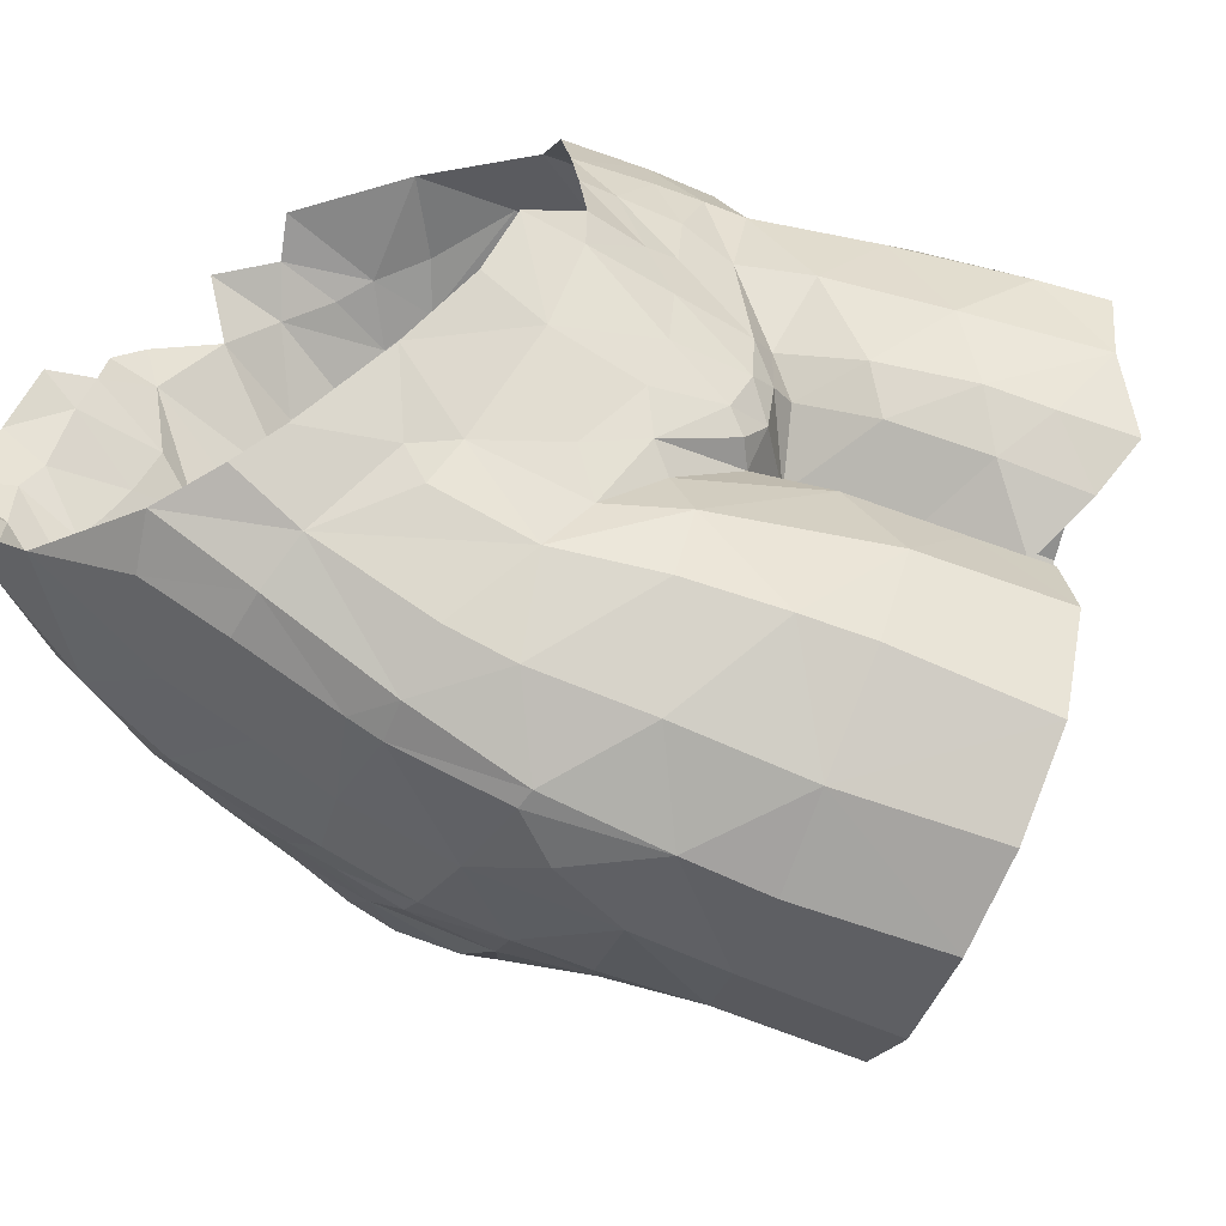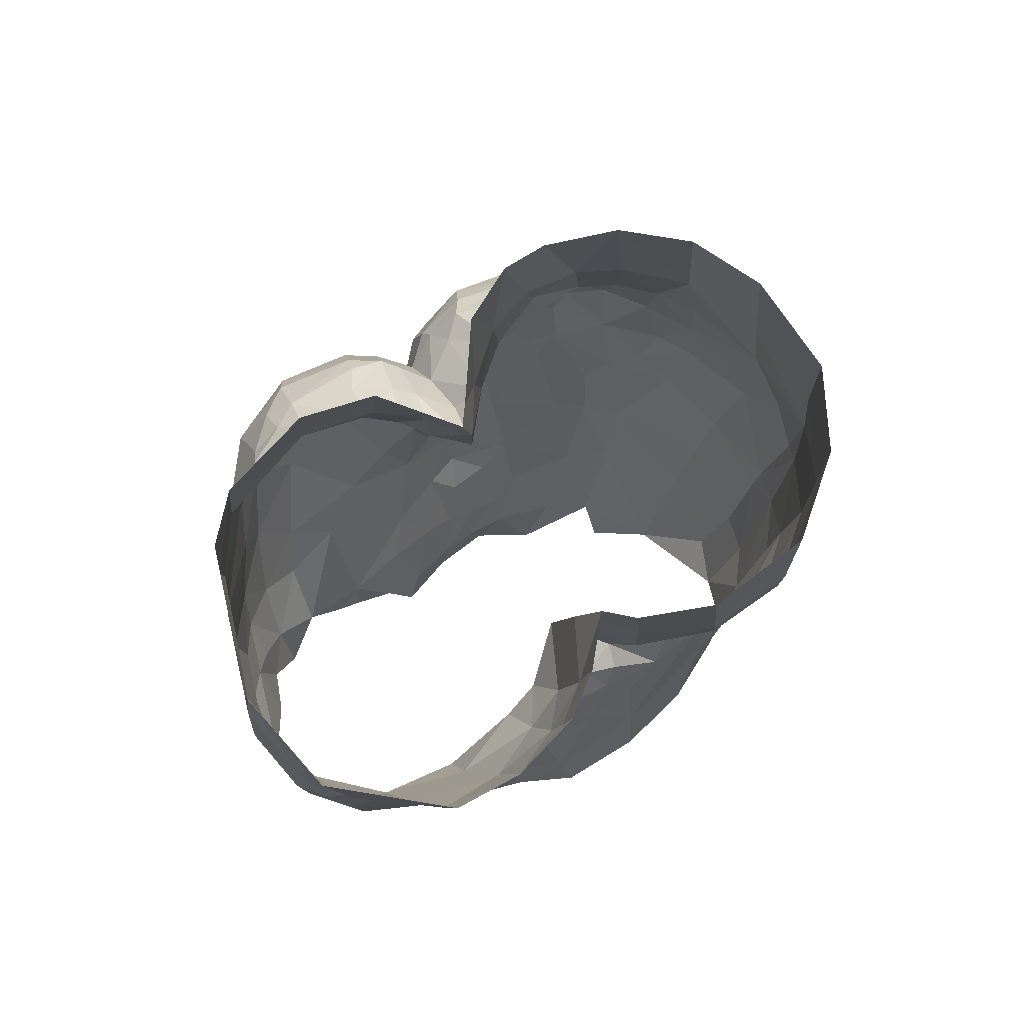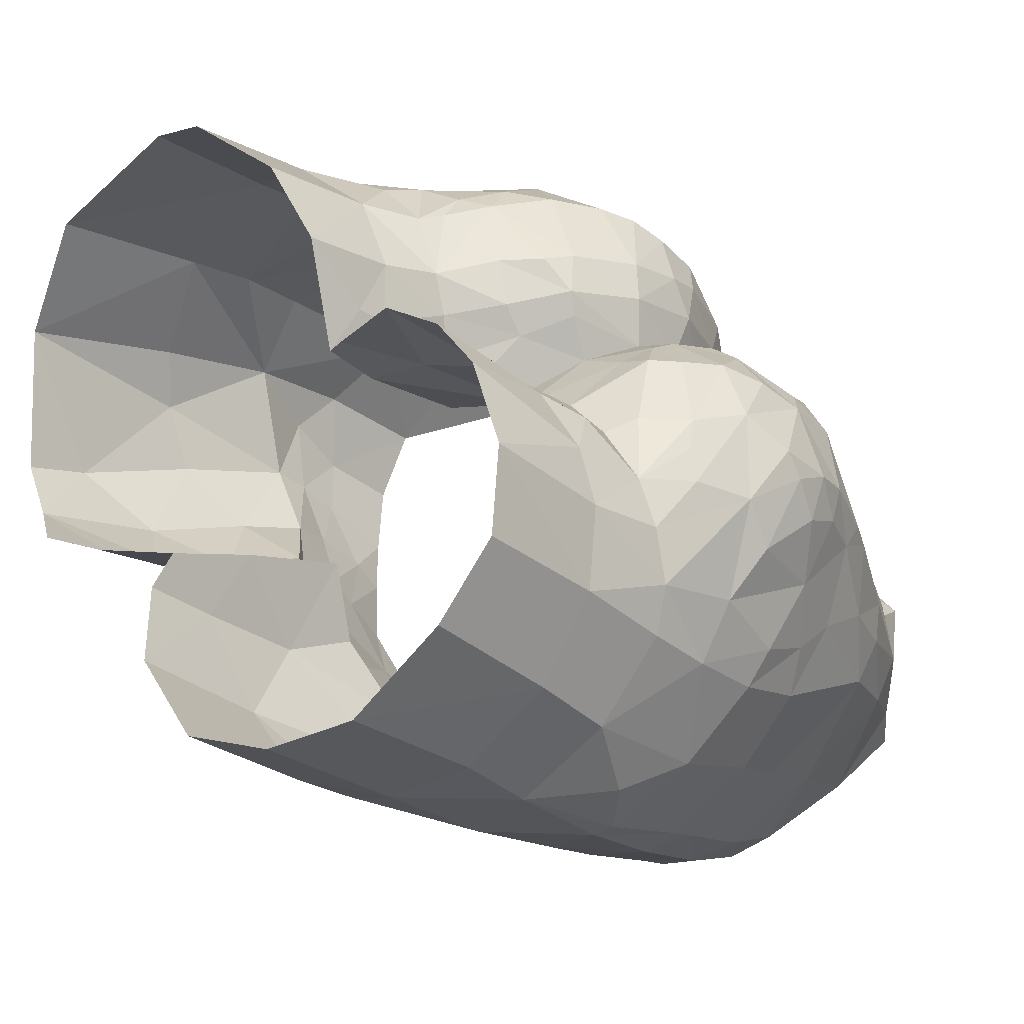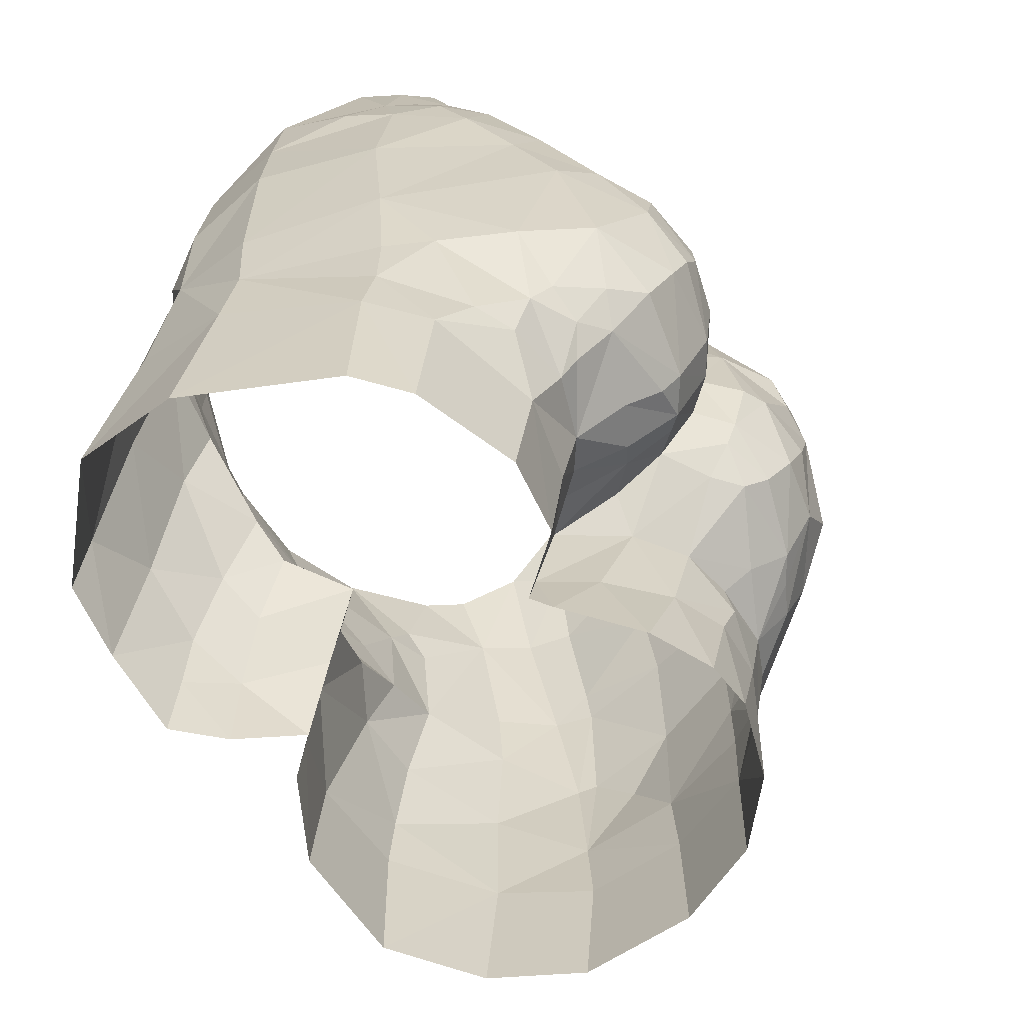
<metadata>
{"format":"obj","ext":"obj","renderer":"f3d","projection":"perspective","resolution":1024,"background":"white","views":[{"elev":-76.7,"azim":110.5,"up":"+Y"},{"elev":-62.3,"azim":-89.1,"up":"+Z"},{"elev":-25.6,"azim":-99.2,"up":"+Y"},{"elev":24.6,"azim":-137.0,"up":"+Y"}]}
</metadata>
<code>
v -0.3421 0.886 -0.08671
v -0.3779 0.9394 -0.2645
v -0.2627 0.9234 -0.3284
v -0.5252 0.9218 -0.2077
v -0.5156 0.8104 -0.06436
v -0.4494 0.713 0.1118
v -0.5415 0.6406 0.1119
v -0.43 0.6439 0.197
v -0.456 0.5228 0.2229
v -0.3797 0.4383 0.3218
v -0.4676 0.3143 0.4483
v -0.5263 0.1602 0.5752
v -0.5346 -0.03117 0.5548
v -0.6613 0.06859 0.4684
v -0.6033 0.1999 0.4403
v -0.588 0.2725 0.3751
v -0.4964 0.4065 0.2792
v -0.685 0.4782 0.1318
v -0.7333 0.3638 0.2177
v -0.7572 0.2721 0.2861
v -0.7708 0.1787 0.3481
v -0.7791 0.09192 0.3934
v -0.8727 0.01843 0.4227
v -0.7056 -0.1255 0.4923
v -0.9648 -0.1968 0.4183
v -0.7132 -0.2794 0.4631
v -0.5743 -0.3162 0.4975
v -0.6627 -0.5097 0.3095
v -1.015 -0.3583 0.3453
v -1.02 -0.6239 0.1118
v -0.7667 -0.7229 0.05454
v -0.6328 -0.7453 -0.02853
v -1.245 -0.3976 0.2199
v -1.251 -0.2708 0.2774
v -1.263 -0.1552 0.2897
v -1.076 0.04938 0.3219
v -1.298 0.08919 0.2231
v -0.9787 0.1354 0.3062
v -0.9172 0.2456 0.2543
v -1.057 0.252 0.2299
v -1.177 0.2712 0.1572
v -0.9873 0.3314 0.173
v -0.8553 0.4535 0.1063
v -1.138 0.4174 0.02377
v -0.8735 0.578 0.01202
v -0.9114 0.7139 -0.09752
v -0.7691 0.8624 -0.1429
v -1.116 0.6126 -0.1104
v -0.96 0.8573 -0.191
v -1.284 0.8294 -0.2566
v -0.7626 0.9554 -0.2749
v -1.057 0.9556 -0.3662
v -0.7012 1.002 -0.4272
v -0.8601 1.007 -0.4775
v -0.6582 1.001 -0.5803
v -0.865 1.002 -0.8551
v -0.5151 0.9747 -0.4714
v -0.5305 0.9594 -0.3595
v -0.2906 0.9042 -0.6812
v -0.5136 0.9787 -0.6345
v -0.4667 0.9154 -0.8938
v -0.6486 0.9226 -1.107
v -1.351 0.9365 -0.4487
v -1.09 0.9842 -0.5216
v -1.328 0.9761 -0.5981
v -1.152 0.9791 -1.12
v -0.9599 0.8891 -1.451
v -0.775 0.7294 -1.525
v -0.5577 0.7673 -1.282
v -0.342 0.7555 -1.021
v -0.3073 0.5569 -1.088
v -0.457 0.576 -1.268
v -0.5857 0.6463 -1.397
v -0.384 0.1842 -1.111
v -0.3428 0.3483 -1.104
v -0.4771 0.4059 -1.27
v -0.5654 0.4393 -1.37
v -0.641 0.4461 -1.455
v -0.709 0.2251 -1.388
v -0.5773 0.2557 -1.305
v -0.4565 0.2286 -1.181
v -0.8557 -0.04422 -1.376
v -0.6343 0.09085 -1.27
v -0.5737 0.03981 -1.21
v -0.4412 -0.007298 -1.112
v -0.3665 -0.1871 -0.9785
v -0.4963 -0.1485 -1.089
v -0.6837 -0.09065 -1.238
v -0.9152 -0.1797 -1.345
v -0.758 -0.2436 -1.196
v -0.9407 -0.3004 -1.275
v -0.8187 -0.3828 -1.119
v -0.6079 -0.4009 -0.958
v -0.4385 -0.4018 -0.8605
v -0.9137 0.03063 -1.403
v -0.9682 -0.1175 -1.381
v -1.027 -0.05371 -1.407
v -1.211 -0.1157 -1.315
v -1.029 -0.2334 -1.339
v -1.096 -0.3085 -1.261
v -1.016 -0.3275 -1.28
v -0.9211 -0.4741 -1.095
v -1.011 -0.5064 -1.098
v -0.9788 -0.6584 -0.9349
v -0.8537 -0.5647 -0.9385
v -0.7462 -0.6585 -0.7163
v -0.9972 -0.8022 -0.8046
v -0.7919 -0.7533 -0.6156
v -0.786 -0.8244 -0.3404
v -1.06 -0.9077 -0.5531
v -1.183 -0.9322 -0.4162
v -0.8724 -0.8458 -0.204
v -1.188 -0.8782 -0.2821
v -0.9519 -0.8108 -0.1029
v -0.5968 -0.7676 -0.2345
v -0.5695 -0.728 -0.3811
v -0.7015 -0.7056 -0.5961
v -0.5036 -0.5869 -0.6534
v -1.263 -0.9003 -0.3419
v -1.454 -0.985 -0.6156
v -1.197 -0.9385 -0.6827
v -1.151 -0.8377 -1.051
v -1.406 -0.9754 -0.9282
v -1.699 -0.9832 -0.8511
v -1.067 -0.6703 -1.136
v -1.198 -0.3893 -1.443
v -1.387 -0.187 -1.576
v -1.398 -0.3832 -1.682
v -1.321 -0.6352 -1.544
v -1.314 -0.8644 -1.267
v -1.663 -0.9833 -1.2
v -1.873 -0.9676 -1.022
v -1.126 -0.1332 -1.595
v -1.289 -0.1959 -1.811
v -0.998 -0.04806 -1.612
v -1.133 -0.1061 -1.842
v -0.7996 0.1774 -1.568
v -0.8111 0.3522 -1.751
v -0.9756 0.05891 -1.847
v -0.8724 0.5295 -1.816
v -0.9989 0.2227 -2.058
v -1.206 0.5736 -2.232
v -1.106 0.177 -2.214
v -1.191 -0.01026 -2.165
v -1.245 -0.1404 -1.982
v -1.372 -0.169 -2.143
v -1.449 -0.2308 -1.996
v -1.535 -0.2654 -1.797
v -1.539 -0.3726 -1.849
v -1.586 -0.6087 -1.857
v -1.74 -0.8739 -1.736
v -1.436 -0.8694 -1.417
v -1.943 -0.9747 -1.544
v -2.141 -0.9606 -1.35
v -2.053 -0.8072 -0.8582
v -2.344 -0.7799 -1.167
v -2.442 -0.5764 -1.052
v -2.181 -0.5892 -0.7599
v -1.866 -0.8314 -0.6713
v -1.65 -0.9239 -0.5833
v -1.486 -0.9698 -0.5686
v -1.606 -0.822 -0.3848
v -1.999 -0.6213 -0.5477
v -1.861 -0.6334 -0.3956
v -1.705 -0.6278 -0.2324
v -1.521 -0.5703 -0.06499
v -1.387 -0.74 -0.1707
v -1.21 -0.6811 -0.03795
v -2.481 -0.3408 -1.041
v -2.231 -0.3686 -0.7509
v -2.054 -0.499 -0.5332
v -1.925 -0.4729 -0.3312
v -1.74 -0.5279 -0.1782
v -1.611 -0.4609 -0.05451
v -1.538 -0.3594 0.04665
v -2.457 -0.1063 -1.105
v -2.241 -0.2119 -0.7937
v -2.116 -0.2261 -0.6123
v -2.102 -0.3579 -0.5658
v -2.026 -0.2188 -0.2895
v -1.948 -0.3258 -0.2291
v -1.747 -0.3298 -0.07165
v -1.643 -0.1551 0.08387
v -1.429 -0.2696 0.1743
v -1.517 -0.0869 0.1756
v -1.494 0.1228 0.1314
v -1.603 -0.06968 0.1339
v -1.784 -0.1478 0.007033
v -1.776 -0.04367 0.03451
v -1.727 0.16 0.02074
v -1.878 -0.196 -0.07963
v -1.957 -0.1124 -0.1289
v -1.882 -0.06229 -0.04142
v -2.093 -0.2101 -0.4499
v -2.297 0.1219 -1.308
v -2.01 0.121 -1.169
v -2.053 0.1463 -1.401
v -2.136 0.0606 -1.012
v -2.416 0.01802 -1.189
v -2.209 -0.04728 -0.889
v -1.894 0.1291 -1.297
v -1.863 0.1044 -0.8692
v -1.746 0.137 -1.06
v -1.982 0.04616 -0.7669
v -2.142 -0.07289 -0.7574
v -2.053 -0.06498 -0.6914
v -1.779 0.1968 -0.8398
v -1.815 0.2822 -0.6944
v -1.929 0.2208 -0.6159
v -2.002 0.1942 -0.5538
v -2.072 -0.02352 -0.5999
v -2.086 -0.02584 -0.4539
v -2.093 -0.1145 -0.4644
v -1.909 0.2863 -0.5188
v -1.794 0.3524 -0.5351
v -1.884 0.3181 -0.4561
v -1.703 0.3872 -0.4095
v -1.806 0.3575 -0.3207
v -1.601 0.3616 -0.1679
v -1.545 0.3949 -0.3046
v -1.39 0.3765 -0.1948
v -1.786 0.2328 -0.08625
v -1.684 0.2722 -0.03039
v -1.84 0.3132 -0.2623
v -1.999 0.1974 -0.343
v -2.015 0.1898 -0.4635
v -2.041 0.0285 -0.2948
v -2 -0.05196 -0.171
v -1.873 0.149 -0.1026
v -1.949 0.1791 -0.2215
v -1.43 0.2495 0.06731
v -1.384 0.3142 1.7e-05
v -1.247 0.3316 0.03111
v -1.351 0.2366 0.1011
v -1.24 0.393 -0.059
v -1.274 0.4903 -0.1483
v -1.453 0.6332 -0.2178
v -1.613 0.735 -0.3351
v -1.666 0.6309 -0.3409
v -1.498 0.8674 -0.3851
v -1.518 0.5182 -0.2513
v -1.701 0.5096 -0.3645
v -1.842 0.4785 -0.5407
v -1.914 0.4439 -0.7486
v -1.882 0.3835 -0.7354
v -1.85 0.3231 -0.8827
v -1.79 0.2656 -1.08
v -1.942 0.2832 -1.275
v -1.849 0.3711 -1.097
v -1.89 0.3987 -0.9285
v -1.901 0.5305 -0.9518
v -1.915 0.5578 -0.7427
v -1.921 0.5377 -0.8245
v -1.749 0.6103 -0.4149
v -1.847 0.5868 -0.5473
v -1.711 0.7575 -0.44
v -1.756 0.7898 -0.5332
v -1.597 0.8938 -0.5157
v -1.657 0.9333 -0.8002
v -1.795 0.7955 -0.6364
v -1.837 0.7869 -0.7885
v -1.86 0.7332 -0.9627
v -1.881 0.4841 -1.126
v -1.858 0.6904 -1.101
v -1.815 0.7729 -1.054
v -1.797 0.825 -0.9182
v -1.732 0.8525 -1.059
v -1.553 0.948 -0.9995
v -1.984 0.1554 -1.422
v -1.99 0.2867 -1.346
v -2.129 0.4167 -1.495
v -1.968 0.4462 -1.275
v -1.869 0.6651 -1.174
v -1.92 0.6651 -1.34
v -2.112 0.6373 -1.61
v -1.973 0.8384 -1.811
v -1.735 0.8819 -1.501
v -1.788 0.8009 -1.264
v -1.737 0.8449 -1.15
v -1.71 0.8647 -1.332
v -1.484 0.9254 -1.461
v -1.441 0.946 -1.201
v -1.364 0.9428 -1.324
v -1.116 0.8641 -1.606
v -1.575 0.9183 -1.602
v -1.843 0.8797 -1.914
v -1.474 0.7911 -2.159
v -1.229 0.842 -1.778
v -0.9805 0.6628 -1.83
f 1 2 4
f 4 5 1
f 5 7 6
f 6 7 8
f 8 7 9
f 12 14 13
f 14 12 15
f 11 15 12
f 15 11 16
f 17 16 11
f 17 11 10
f 17 10 9
f 17 9 18
f 7 18 9
f 19 17 18
f 19 16 17
f 19 20 16
f 20 21 16
f 15 16 21
f 15 21 22
f 15 22 14
f 23 14 22
f 23 24 14
f 23 25 24
f 24 13 14
f 26 13 24
f 24 25 26
f 26 28 27
f 28 26 29
f 29 30 28
f 30 31 28
f 32 28 31
f 29 33 30
f 29 26 25
f 29 25 34
f 34 33 29
f 35 34 25
f 25 36 35
f 23 36 25
f 37 35 36
f 23 22 36
f 22 38 36
f 21 38 22
f 39 38 21
f 36 38 40
f 37 36 41
f 36 40 41
f 42 41 40
f 39 42 40
f 40 38 39
f 20 39 21
f 39 20 42
f 19 42 20
f 19 43 42
f 42 43 44
f 44 41 42
f 45 44 43
f 19 18 43
f 7 43 18
f 7 45 43
f 45 46 44
f 45 7 46
f 5 46 7
f 5 47 46
f 48 44 46
f 48 46 49
f 49 46 47
f 48 49 50
f 5 4 47
f 51 49 47
f 49 51 52
f 51 47 4
f 51 4 53
f 54 51 53
f 54 52 51
f 53 55 54
f 55 56 54
f 57 55 53
f 57 53 58
f 58 53 4
f 58 4 2
f 58 2 57
f 3 57 2
f 59 57 3
f 57 59 60
f 57 60 55
f 55 60 61
f 61 60 59
f 55 61 56
f 62 56 61
f 50 49 52
f 63 50 52
f 52 64 63
f 64 52 54
f 64 65 63
f 65 64 66
f 56 66 64
f 64 54 56
f 56 67 66
f 56 62 67
f 68 67 62
f 69 68 62
f 69 62 70
f 61 70 62
f 61 59 70
f 71 72 70
f 70 72 69
f 69 72 73
f 69 73 68
f 75 72 71
f 76 72 75
f 77 72 76
f 73 72 77
f 77 78 73
f 68 73 78
f 77 79 78
f 77 80 79
f 76 80 77
f 81 80 76
f 75 81 76
f 75 74 81
f 82 79 83
f 79 80 83
f 83 80 81
f 81 84 83
f 84 81 74
f 74 85 84
f 87 85 86
f 84 85 87
f 87 88 84
f 84 88 83
f 83 88 82
f 82 88 89
f 89 88 90
f 89 90 91
f 92 91 90
f 90 93 92
f 87 93 90
f 90 88 87
f 86 93 87
f 94 93 86
f 79 82 95
f 96 95 82
f 96 97 95
f 97 96 98
f 96 99 98
f 98 99 100
f 89 99 96
f 96 82 89
f 91 99 89
f 101 99 91
f 100 99 101
f 101 102 100
f 103 100 102
f 103 102 104
f 104 102 105
f 105 106 104
f 106 107 104
f 108 107 106
f 109 107 108
f 110 107 109
f 111 110 109
f 111 109 112
f 112 113 111
f 112 114 113
f 112 31 114
f 32 31 112
f 112 109 32
f 115 32 109
f 109 116 115
f 117 116 109
f 109 108 117
f 106 117 108
f 91 102 101
f 92 102 91
f 105 102 92
f 92 93 105
f 105 93 106
f 106 93 118
f 118 93 94
f 117 106 118
f 118 116 117
f 113 119 111
f 111 119 120
f 121 111 120
f 111 121 110
f 121 107 110
f 122 107 121
f 122 121 123
f 123 121 120
f 124 123 120
f 125 107 122
f 104 107 125
f 103 104 125
f 125 126 103
f 103 126 100
f 100 126 98
f 98 126 127
f 127 126 128
f 128 126 129
f 129 126 125
f 125 130 129
f 122 130 125
f 123 130 122
f 131 130 123
f 123 124 131
f 124 132 131
f 127 133 98
f 98 133 97
f 134 133 127
f 135 133 136
f 136 133 134
f 97 133 135
f 95 97 135
f 135 137 95
f 95 137 79
f 79 137 78
f 78 137 138
f 138 137 139
f 139 137 135
f 139 135 136
f 68 78 140
f 138 140 78
f 138 141 140
f 140 141 142
f 142 141 143
f 139 141 138
f 144 141 139
f 143 141 144
f 144 139 136
f 136 145 144
f 144 145 146
f 146 145 147
f 147 145 134
f 134 145 136
f 147 134 148
f 127 148 134
f 128 148 127
f 148 128 149
f 150 149 128
f 150 128 129
f 150 129 151
f 152 151 129
f 129 130 152
f 152 130 131
f 151 152 131
f 151 131 153
f 154 153 131
f 154 131 132
f 154 155 156
f 132 155 154
f 156 155 157
f 157 155 158
f 124 155 132
f 159 155 124
f 124 160 159
f 160 124 161
f 120 161 124
f 161 120 119
f 119 162 161
f 161 162 160
f 160 162 159
f 158 155 159
f 159 163 158
f 159 164 163
f 159 162 164
f 164 162 165
f 165 162 166
f 166 162 167
f 167 162 119
f 167 119 113
f 167 113 168
f 168 113 114
f 167 168 166
f 168 33 166
f 169 157 158
f 169 158 170
f 171 170 158
f 171 158 163
f 171 163 164
f 172 171 164
f 164 173 172
f 165 173 164
f 165 174 173
f 166 174 165
f 174 166 175
f 166 33 175
f 176 169 177
f 170 177 169
f 177 170 178
f 179 178 170
f 179 170 171
f 179 171 180
f 172 180 171
f 172 181 180
f 172 182 181
f 173 182 172
f 174 182 173
f 175 182 174
f 183 182 175
f 184 183 175
f 175 33 184
f 30 114 31
f 114 30 168
f 30 33 168
f 184 33 34
f 35 185 184
f 35 184 34
f 185 183 184
f 37 185 35
f 186 185 37
f 185 186 187
f 185 187 183
f 188 182 183
f 183 189 188
f 187 189 183
f 187 190 189
f 190 187 186
f 191 182 188
f 181 182 191
f 191 192 181
f 191 193 192
f 193 191 188
f 180 181 192
f 180 194 179
f 194 178 179
f 195 196 197
f 195 198 196
f 199 198 195
f 200 198 199
f 199 176 200
f 177 200 176
f 201 197 196
f 202 201 196
f 202 203 201
f 202 196 198
f 202 198 204
f 205 204 198
f 205 198 200
f 177 205 200
f 177 178 205
f 206 205 178
f 204 205 206
f 203 202 207
f 208 207 202
f 209 208 202
f 204 209 202
f 210 209 204
f 210 204 211
f 206 211 204
f 211 206 178
f 178 212 211
f 213 212 178
f 194 213 178
f 211 212 210
f 209 214 208
f 214 215 208
f 216 215 214
f 215 216 217
f 218 217 216
f 218 219 217
f 220 217 219
f 220 219 221
f 219 222 223
f 219 224 222
f 218 224 219
f 218 216 224
f 224 216 225
f 226 225 216
f 226 216 214
f 226 214 210
f 209 210 214
f 210 212 226
f 226 212 225
f 225 212 227
f 227 212 213
f 227 213 194
f 227 194 180
f 228 180 192
f 228 227 180
f 227 228 229
f 229 230 227
f 227 230 225
f 225 230 224
f 224 230 229
f 229 222 224
f 190 223 222
f 222 229 190
f 229 189 190
f 189 229 193
f 228 193 229
f 228 192 193
f 193 188 189
f 190 186 223
f 223 186 231
f 231 232 223
f 223 232 219
f 219 232 221
f 221 232 233
f 233 232 41
f 41 232 234
f 234 232 231
f 186 234 231
f 186 37 234
f 37 41 234
f 41 44 233
f 44 235 233
f 221 233 235
f 221 235 236
f 235 44 236
f 48 236 44
f 237 236 48
f 48 50 237
f 238 237 50
f 238 239 237
f 240 238 50
f 240 50 63
f 241 237 239
f 242 241 239
f 242 220 241
f 241 220 221
f 241 221 236
f 236 237 241
f 242 217 220
f 217 242 243
f 217 243 215
f 215 243 244
f 245 215 244
f 215 245 208
f 208 245 246
f 246 245 244
f 208 246 207
f 207 246 203
f 203 246 247
f 201 203 247
f 201 247 248
f 247 249 248
f 247 246 249
f 246 250 249
f 246 244 250
f 250 244 251
f 244 252 253
f 253 251 244
f 252 244 243
f 254 243 242
f 242 239 254
f 254 255 243
f 252 243 255
f 238 254 239
f 256 254 238
f 254 256 255
f 257 255 256
f 238 240 256
f 258 256 240
f 240 63 258
f 258 63 65
f 259 258 65
f 259 260 258
f 257 258 260
f 258 257 256
f 260 255 257
f 260 252 255
f 260 261 252
f 262 253 252
f 253 262 251
f 262 252 261
f 250 251 263
f 249 250 263
f 262 263 251
f 262 264 263
f 264 262 265
f 266 265 262
f 262 261 266
f 259 266 261
f 266 259 267
f 265 266 267
f 259 261 260
f 259 268 267
f 259 65 268
f 65 66 268
f 197 201 269
f 269 201 248
f 269 270 271
f 269 248 270
f 248 272 270
f 272 271 270
f 272 248 249
f 263 272 249
f 273 263 264
f 263 273 274
f 263 274 272
f 272 274 271
f 275 271 274
f 275 274 276
f 277 276 274
f 277 274 278
f 273 278 274
f 265 279 273
f 265 273 264
f 265 267 279
f 278 273 279
f 279 280 278
f 278 280 277
f 280 281 277
f 282 281 280
f 279 282 280
f 282 279 268
f 267 268 279
f 282 268 66
f 282 66 283
f 283 66 284
f 284 66 67
f 284 281 283
f 282 283 281
f 285 276 277
f 285 286 276
f 285 287 286
f 285 288 287
f 288 285 284
f 281 284 285
f 285 277 281
f 288 142 287
f 288 289 142
f 288 68 289
f 68 288 284
f 68 284 67
f 140 289 68
f 140 142 289

</code>
